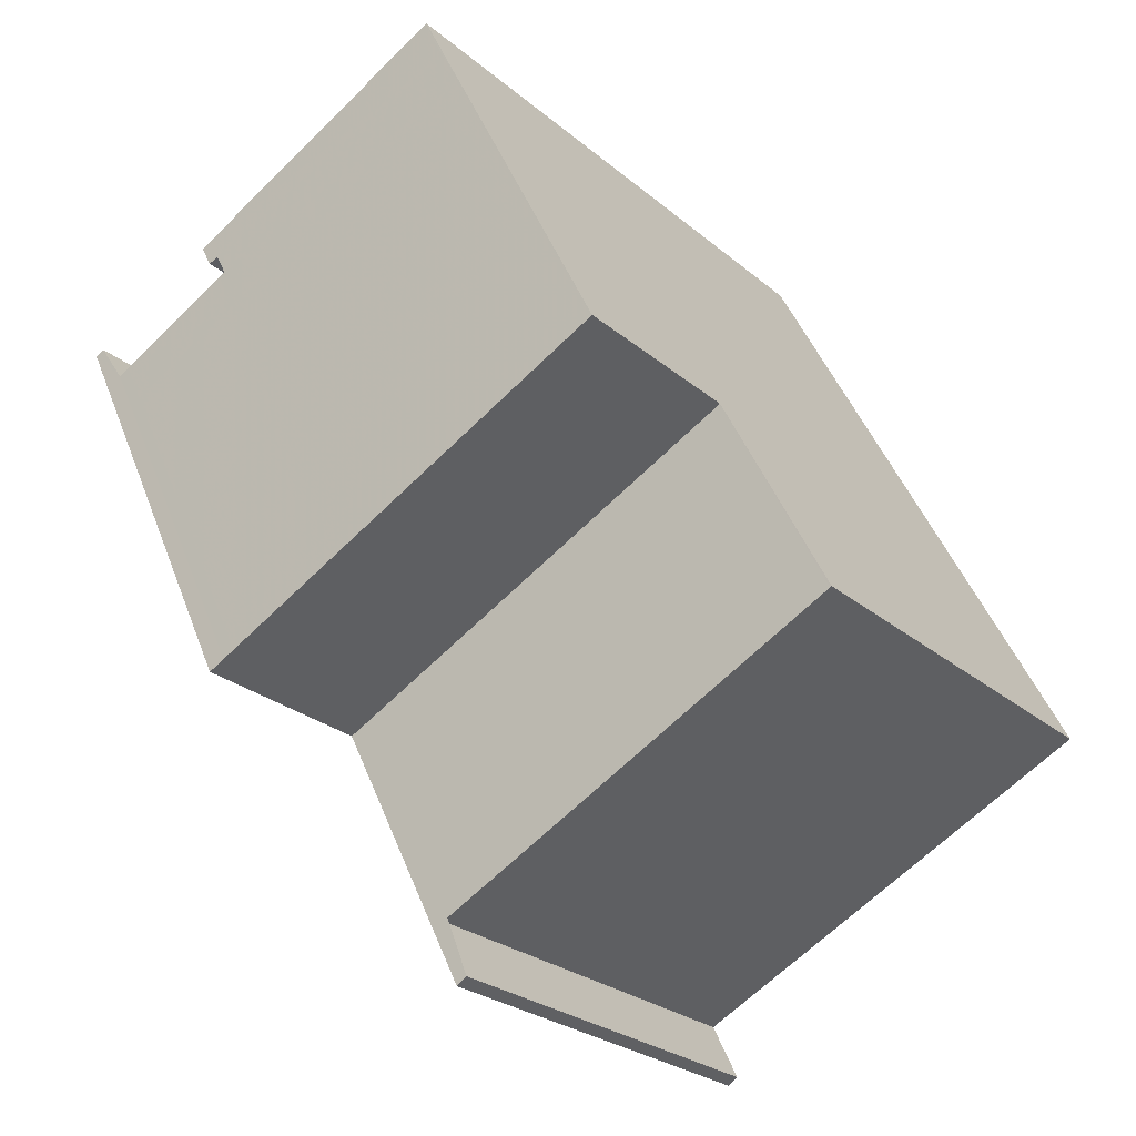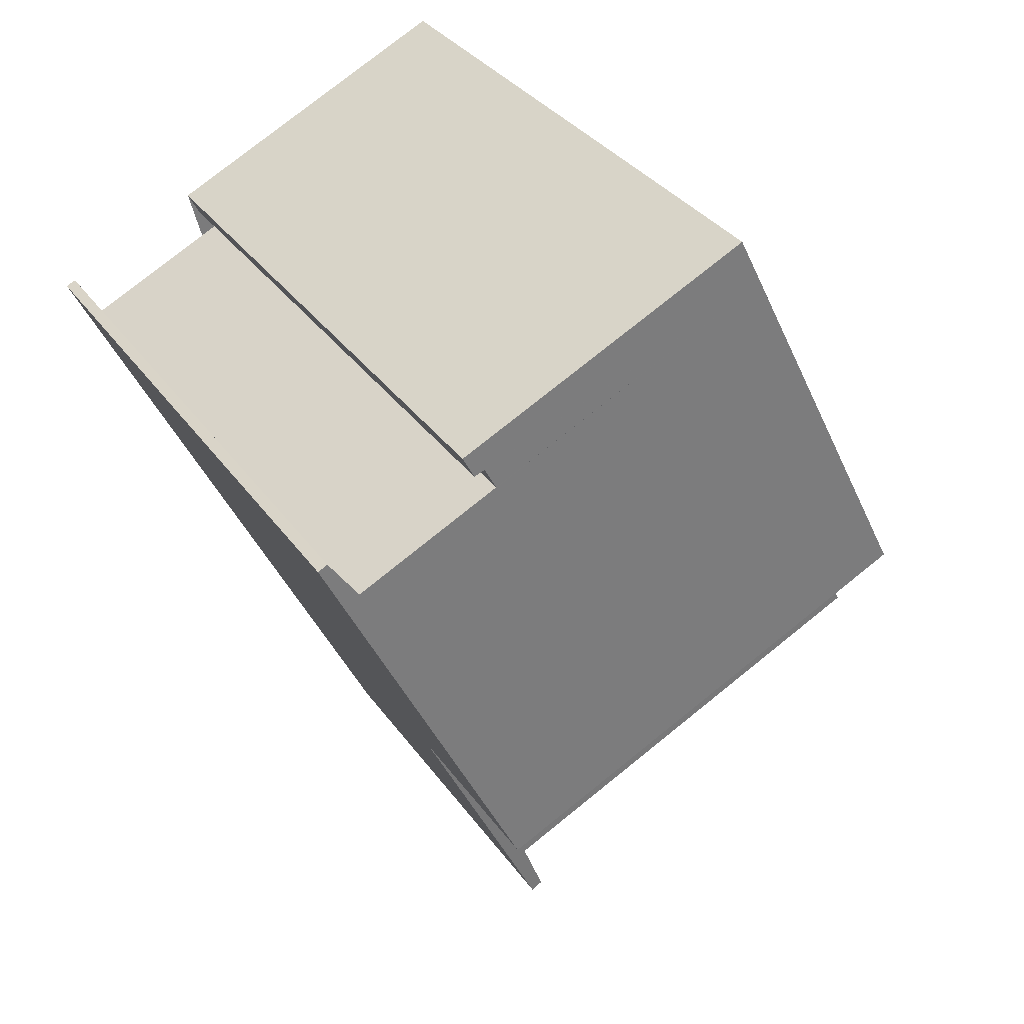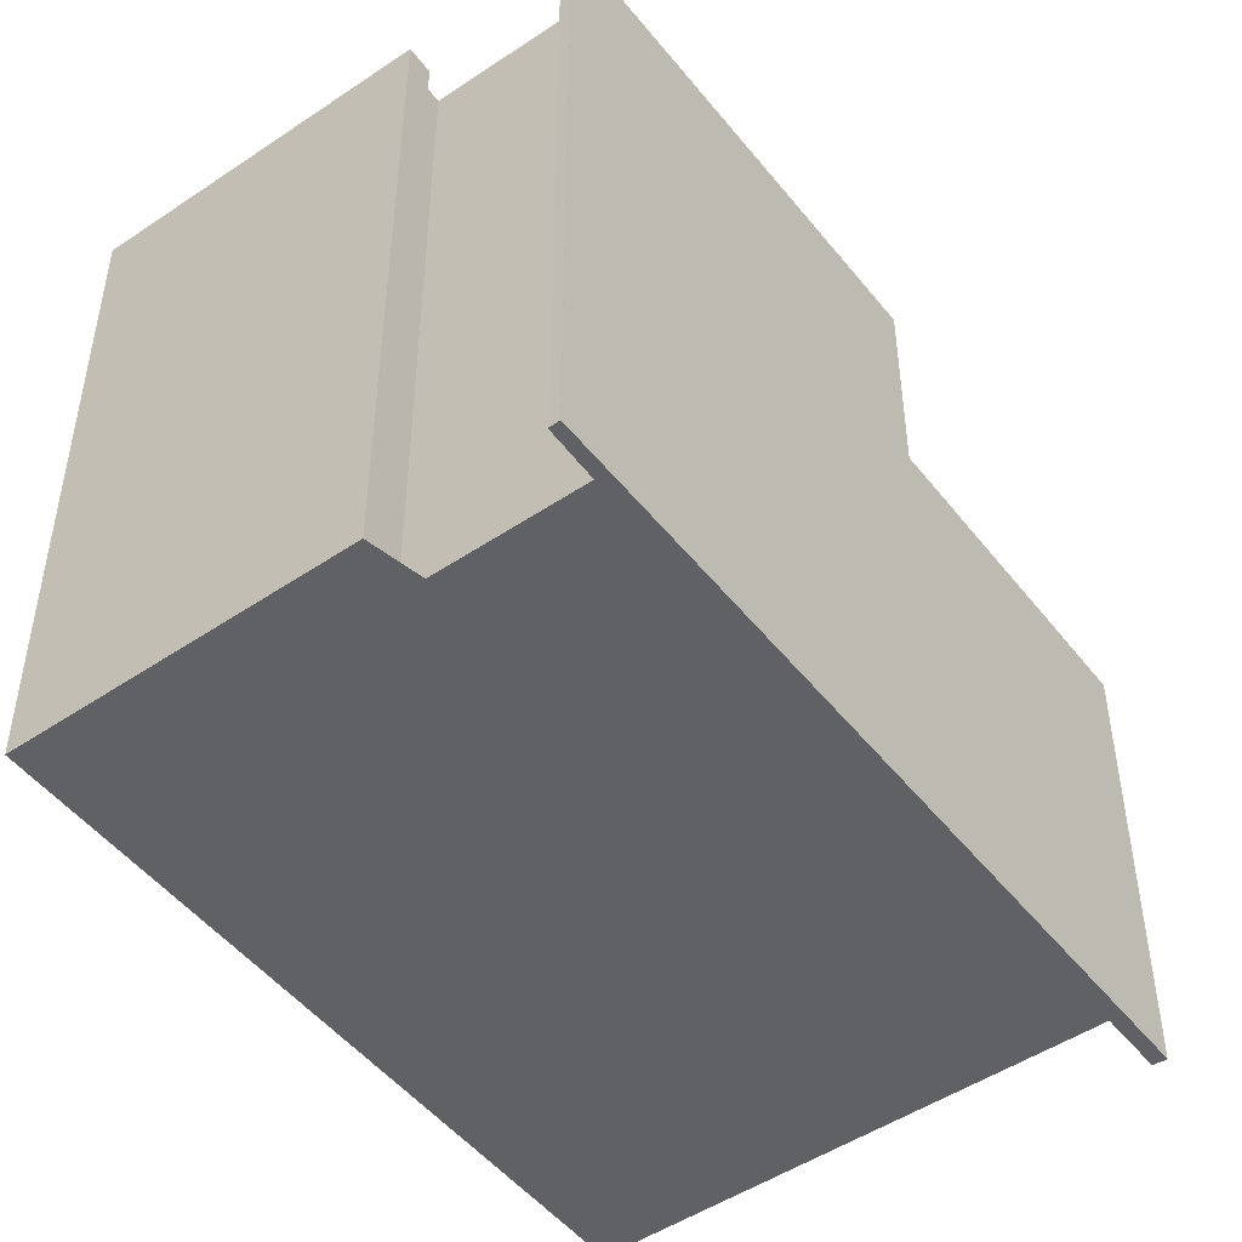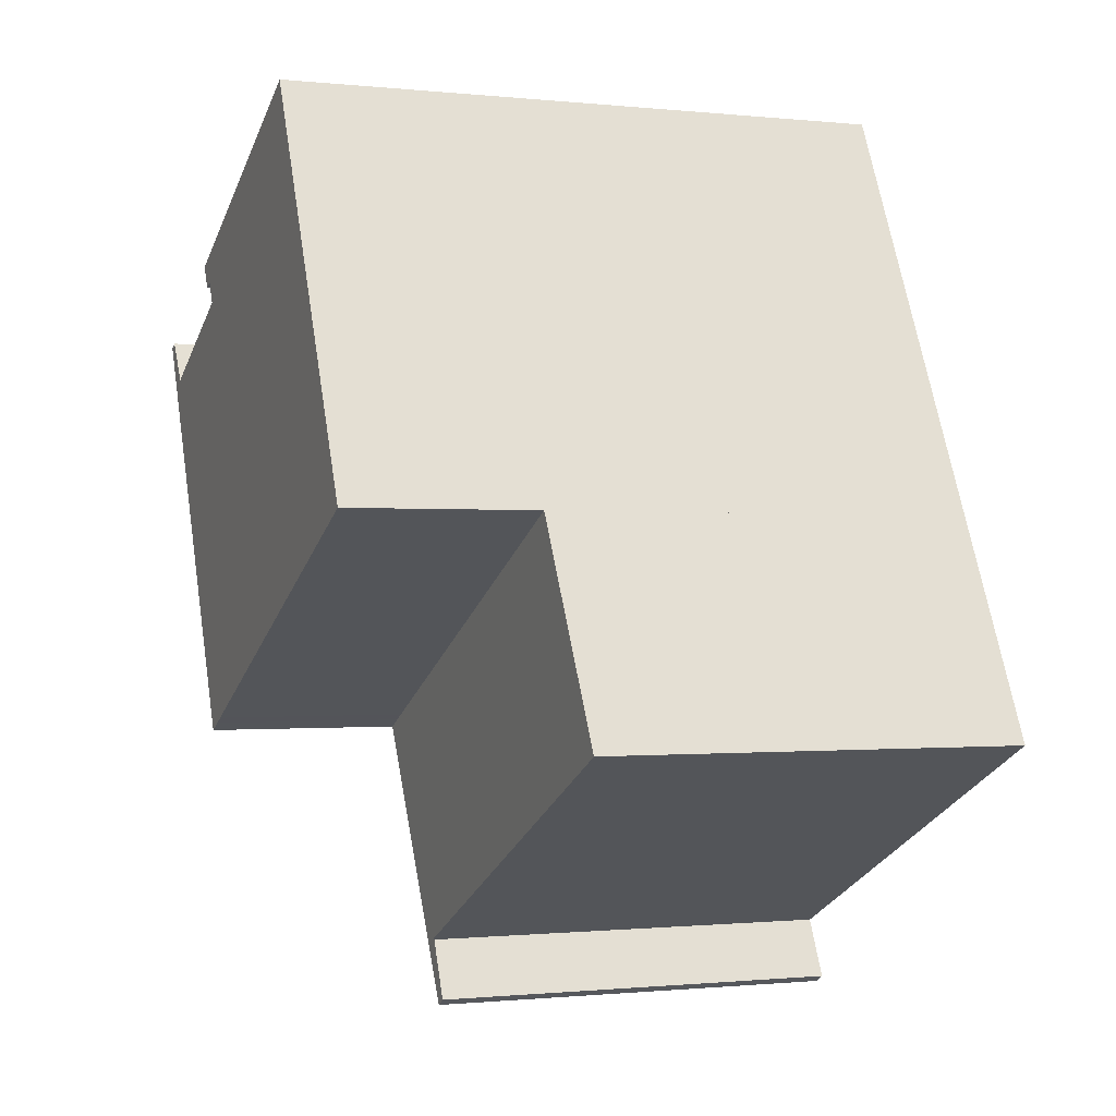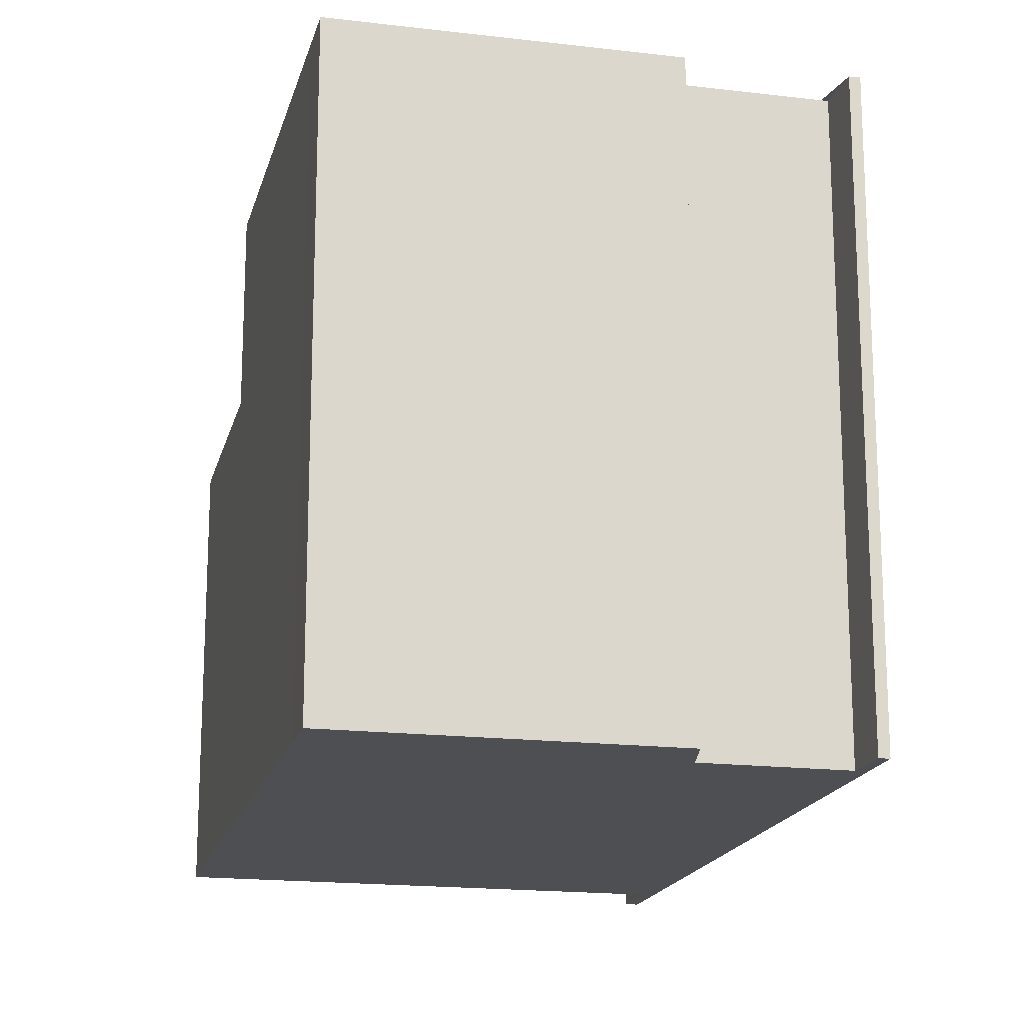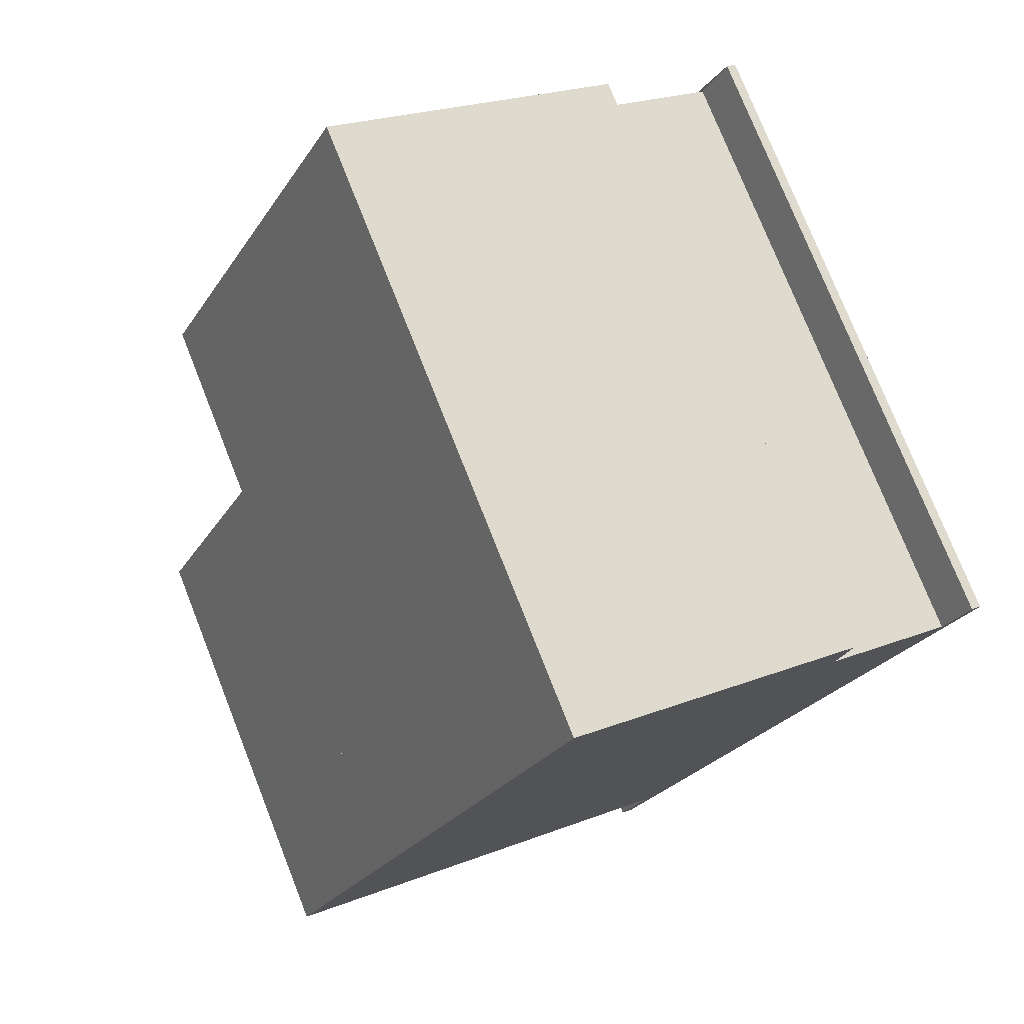
<metadata>
{"format":"obj","ext":"obj","renderer":"f3d","projection":"perspective","resolution":1024,"background":"white","views":[{"elev":-26.3,"azim":37.7,"up":"+Y"},{"elev":33.3,"azim":-29.7,"up":"+Y"},{"elev":-49.2,"azim":-117.1,"up":"+Z"},{"elev":-0.8,"azim":68.2,"up":"+Y"},{"elev":-17.7,"azim":-167.1,"up":"+Z"},{"elev":76.3,"azim":158.4,"up":"+Y"}]}
</metadata>
<code>
v -1871 -2425 8.581
v -1870 -2425 8.581
v -1870 -2425 8.586
v -1868 -2424 8.588
v -1868 -2424 8.585
v -1868 -2424 8.585
v -1868 -2424 8.582
v -1864 -2422 8.584
v -1860 -2430 5.922
v -1866 -2433 5.907
v -1866 -2434 5.892
v -1866 -2434 5.891
v -1870 -2425 8.586
v -1864 -2422 8.59
v -1864 -2423 8.595
v -1870 -2426 8.592
v -1870 -2426 8.592
v -1870 -2425 8.587
v -1868 -2425 8.593
v -1862 -2428 8.636
v -1868 -2430 8.633
v -1866 -2433 5.908
v -1866 -2433 5.914
v -1866 -2433 5.913
v -1860 -2430 5.927
v -1860 -2430 5.922
v -1860 -2430 5.927
v -1862 -2428 5.982
v -1867 -2430 5.968
v -1862 -2428 5.982
v -1866 -2429 5.972
v -1868 -2430 5.967
v -1862 -2428 5.982
v -1867 -2430 8.633
v -1867 -2430 5.968
v -1870 -2425 8.587
v -1866 -2429 5.972
v -1866 -2429 8.634
v -1868 -2424 8.588
v -1864 -2432 5.918
v -1864 -2432 5.912
v -1868 -2424 8.588
v -1868 -2424 8.585
v -1868 -2424 8.582
v -1864 -2422 8.59
v -1864 -2423 8.595
v -1864 -2422 8.584
v -1862 -2428 8.636
v -1862 -2428 5.982
v -1870 -2426 8.592
v -1870 -2425 8.586
v -1871 -2425 8.581
v -1866 -2433 5.913
v -1866 -2434 5.891
v -1868 -2430 5.967
v -1868 -2430 8.633
v -1866 -2429 8.634
v -1862 -2428 8.636
v -1868 -2430 8.633
v -1867 -2430 8.633
v -1868 -2430 5.967
v -1868 -2430 5.967
v -1862 -2428 8.636
v -1868 -2430 8.633
v -1870 -2426 8.592
v -1870 -2425 8.587
v -1870 -2425 8.587
v -1867 -2430 8.633
v -1867 -2430 5.968
v -1866 -2433 5.913
v -1866 -2433 5.908
v -1867 -2430 5.968
v -1867 -2430 8.633
v -1871 -2425 8.581
v -1871 -2425 8.581
v -1871 -2425 0
v -1871 -2425 0
v -1870 -2425 8.586
v -1870 -2425 8.581
v -1870 -2425 0
v -1870 -2425 0
v -1870 -2425 8.587
v -1870 -2425 8.586
v -1870 -2425 0
v -1870 -2425 -1.776e-15
v -1868 -2424 8.585
v -1868 -2424 8.588
v -1868 -2424 0
v -1868 -2424 0
v -1868 -2424 8.585
v -1868 -2424 8.585
v -1868 -2424 0
v -1868 -2424 0
v -1868 -2424 8.582
v -1868 -2424 8.585
v -1868 -2424 0
v -1868 -2424 0
v -1868 -2424 8.582
v -1868 -2424 8.582
v -1868 -2424 0
v -1868 -2424 -1.776e-15
v -1864 -2422 8.59
v -1864 -2422 8.584
v -1864 -2422 0
v -1864 -2422 0
v -1860 -2430 5.922
v -1860 -2430 5.922
v -1860 -2430 0
v -1860 -2430 0
v -1866 -2434 5.892
v -1866 -2433 5.907
v -1866 -2433 8.882e-16
v -1866 -2434 -8.882e-16
v -1866 -2434 5.891
v -1866 -2434 5.892
v -1866 -2434 -8.882e-16
v -1866 -2434 0
v -1866 -2433 5.913
v -1866 -2434 5.891
v -1866 -2434 0
v -1866 -2433 -8.882e-16
v -1871 -2425 8.581
v -1870 -2425 8.586
v -1870 -2425 0
v -1871 -2425 0
v -1864 -2423 8.595
v -1864 -2422 8.59
v -1864 -2422 0
v -1864 -2423 0
v -1862 -2428 8.636
v -1864 -2423 8.595
v -1864 -2423 0
v -1862 -2428 0
v -1870 -2425 8.586
v -1870 -2426 8.592
v -1870 -2426 0
v -1870 -2425 0
v -1866 -2433 5.908
v -1866 -2433 5.908
v -1866 -2433 0
v -1866 -2433 0
v -1868 -2430 5.967
v -1866 -2433 5.913
v -1866 -2433 -8.882e-16
v -1868 -2430 0
v -1860 -2430 5.922
v -1860 -2430 5.927
v -1860 -2430 0
v -1860 -2430 0
v -1864 -2432 5.912
v -1860 -2430 5.922
v -1860 -2430 0
v -1864 -2432 0
v -1860 -2430 5.927
v -1862 -2428 5.982
v -1862 -2428 0
v -1860 -2430 0
v -1868 -2424 8.588
v -1870 -2425 8.587
v -1870 -2425 0
v -1868 -2424 -1.776e-15
v -1866 -2433 5.908
v -1864 -2432 5.912
v -1864 -2432 0
v -1866 -2433 0
v -1868 -2424 8.588
v -1868 -2424 8.588
v -1868 -2424 -1.776e-15
v -1868 -2424 0
v -1868 -2424 8.585
v -1868 -2424 8.585
v -1868 -2424 0
v -1868 -2424 0
v -1864 -2422 8.584
v -1868 -2424 8.582
v -1868 -2424 -1.776e-15
v -1864 -2422 0
v -1864 -2422 8.584
v -1864 -2422 8.584
v -1864 -2422 0
v -1864 -2422 0
v -1870 -2425 8.581
v -1871 -2425 8.581
v -1871 -2425 0
v -1870 -2425 0
v -1866 -2434 5.891
v -1866 -2434 5.891
v -1866 -2434 0
v -1866 -2434 0
v -1870 -2426 8.592
v -1868 -2430 8.633
v -1868 -2430 0
v -1870 -2426 0
v -1870 -2425 8.587
v -1870 -2425 8.587
v -1870 -2425 -1.776e-15
v -1870 -2425 0
v -1866 -2433 5.907
v -1866 -2433 5.908
v -1866 -2433 0
v -1866 -2433 8.882e-16
v -1860 -2430 0
v -1866 -2433 0
v -1866 -2434 0
v -1866 -2434 0
v -1871 -2425 0
v -1870 -2425 0
v -1870 -2425 0
v -1868 -2424 0
v -1868 -2424 0
v -1868 -2424 0
v -1868 -2424 0
v -1864 -2422 0
f 66 18 17 65
f 38 34 35 37
f 67 36 18 66
f 46 19 39 45
f 54 12 24 53
f 27 25 9 26
f 41 22 23 40
f 40 23 29 31
f 30 25 27 28
f 56 21 32 55
f 45 39 42 4 5 43 44 47
f 49 33 20 48
f 19 17 18 39
f 40 27 26 41
f 31 28 27 40
f 39 18 36 42
f 43 6 7 44
f 45 14 15 46
f 47 8 14 45
f 48 38 37 49
f 50 16 13 51
f 51 13 1 52
f 71 10 11 54 53 70
f 73 56 55 72
f 57 19 46 58
f 65 17 60 68
f 60 17 19 57
f 61 53 24 62
f 58 46 15 63
f 64 16 50 59
f 70 53 61 69
f 65 50 51 66
f 66 51 52 2 3 67
f 70 23 22 71
f 72 35 34 73
f 68 59 50 65
f 69 29 23 70
f 75 76 77 74
f 79 80 81 78
f 83 84 85 82
f 87 88 89 86
f 91 92 93 90
f 95 96 97 94
f 99 100 101 98
f 103 104 105 102
f 107 108 109 106
f 111 112 113 110
f 115 116 117 114
f 119 120 121 118
f 123 124 125 122
f 127 128 129 126
f 131 132 133 130
f 135 136 137 134
f 139 140 141 138
f 143 144 145 142
f 147 148 149 146
f 151 152 153 150
f 155 156 157 154
f 159 160 161 158
f 163 164 165 162
f 167 168 169 166
f 171 172 173 170
f 175 176 177 174
f 179 180 181 178
f 183 184 185 182
f 187 188 189 186
f 191 192 193 190
f 195 196 197 194
f 199 200 201 198
f 203 204 205 206 207 208 209 210 211 212 213 202

</code>
